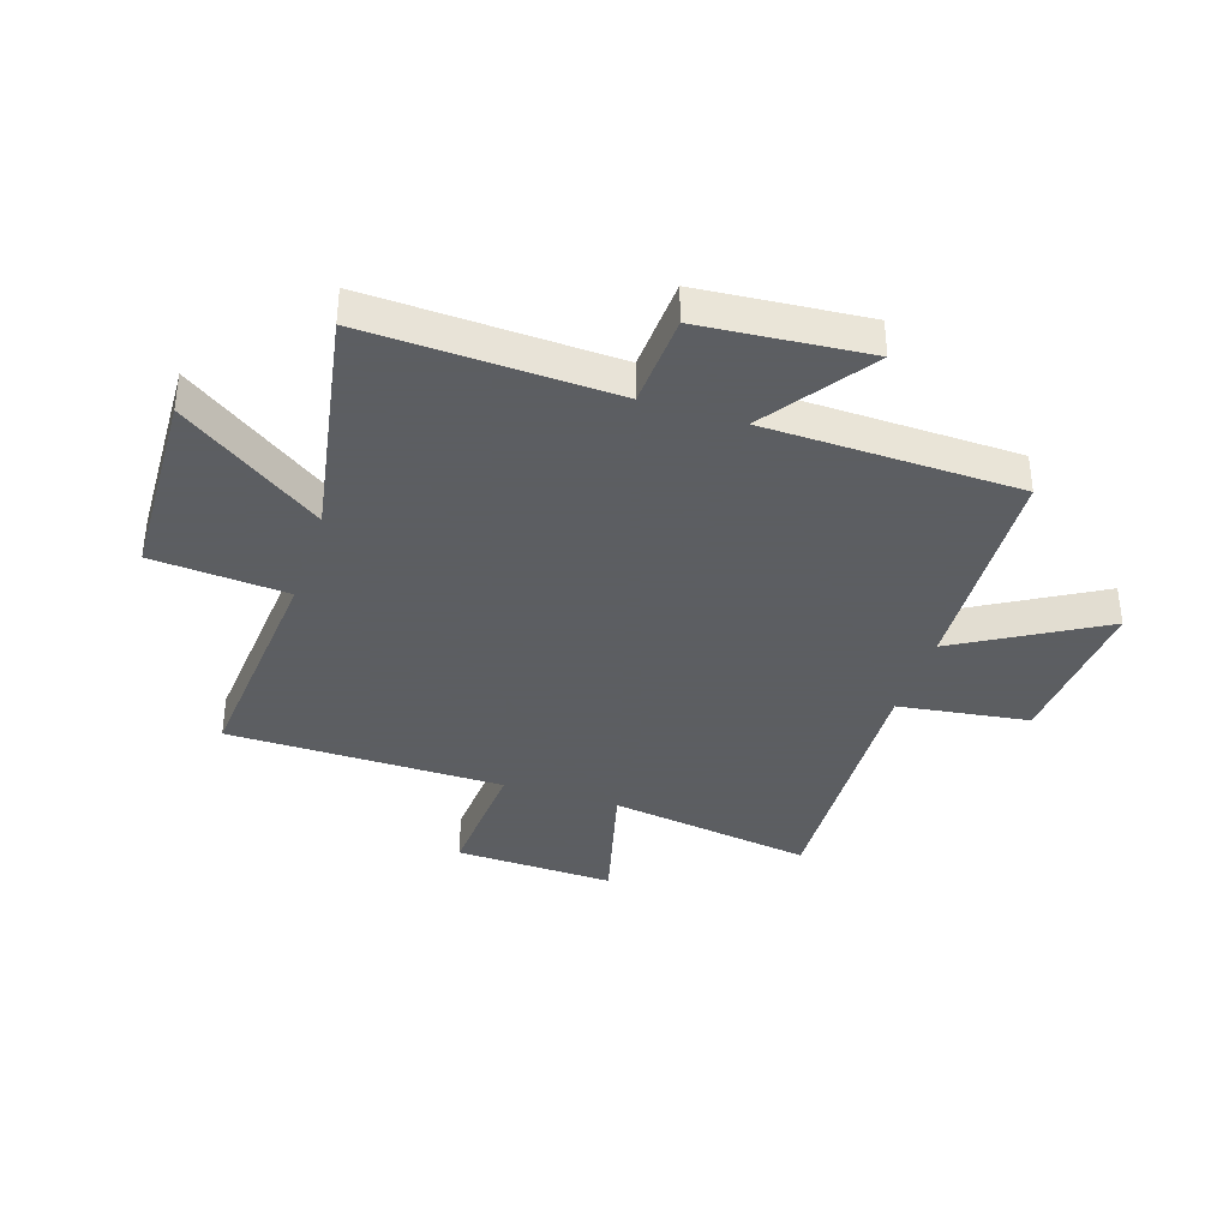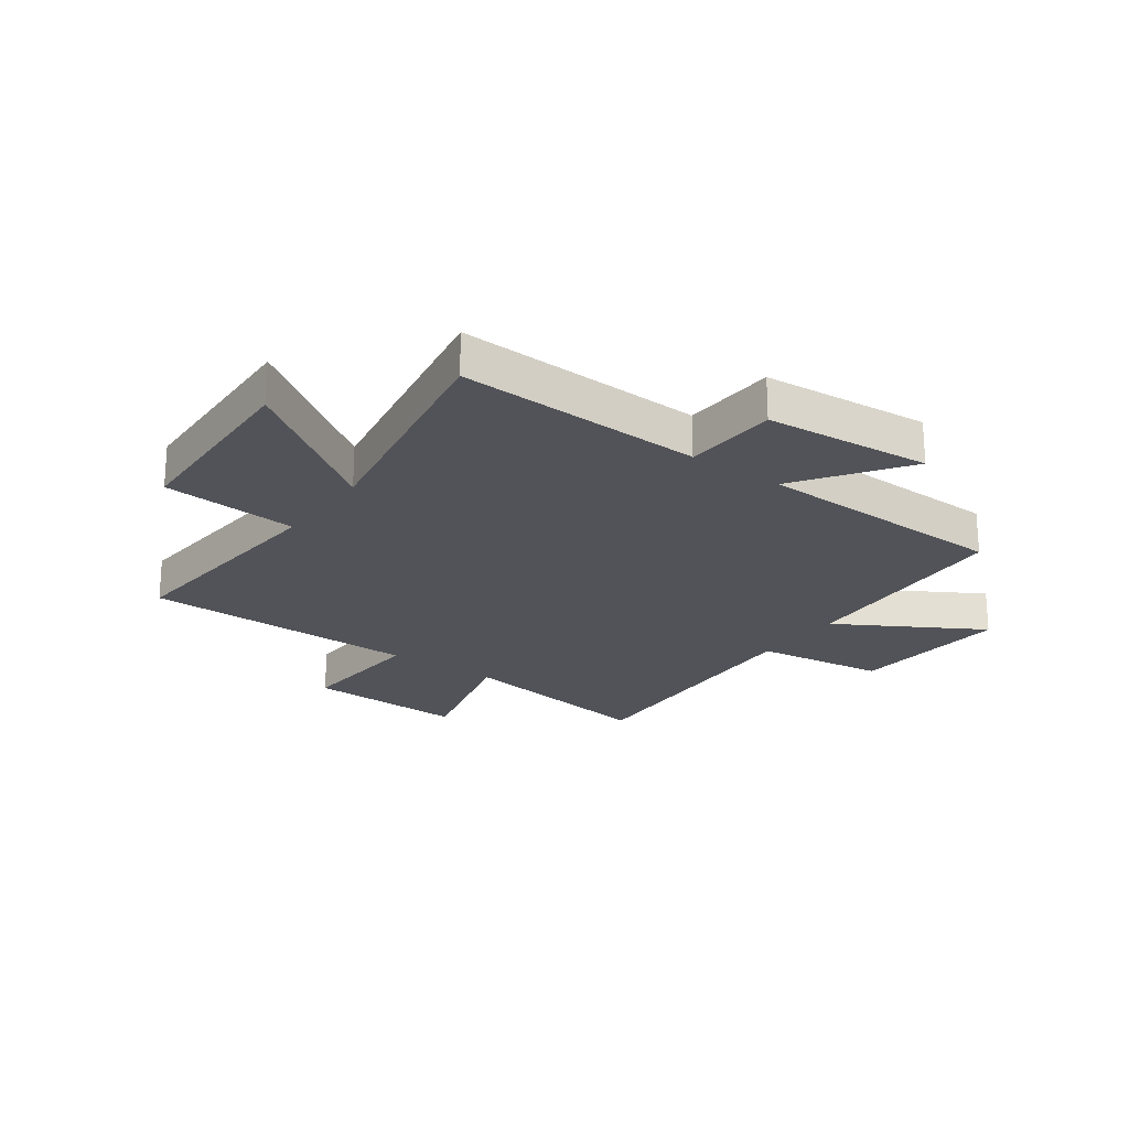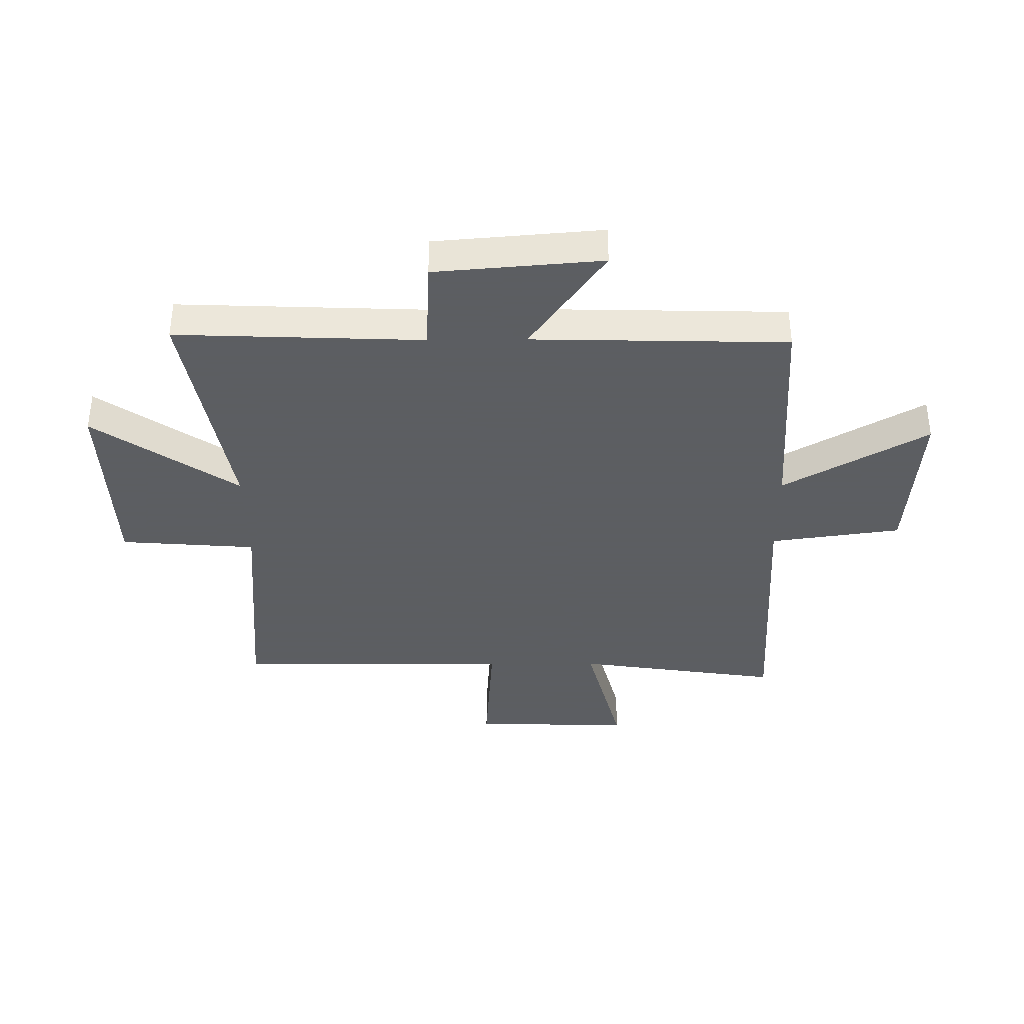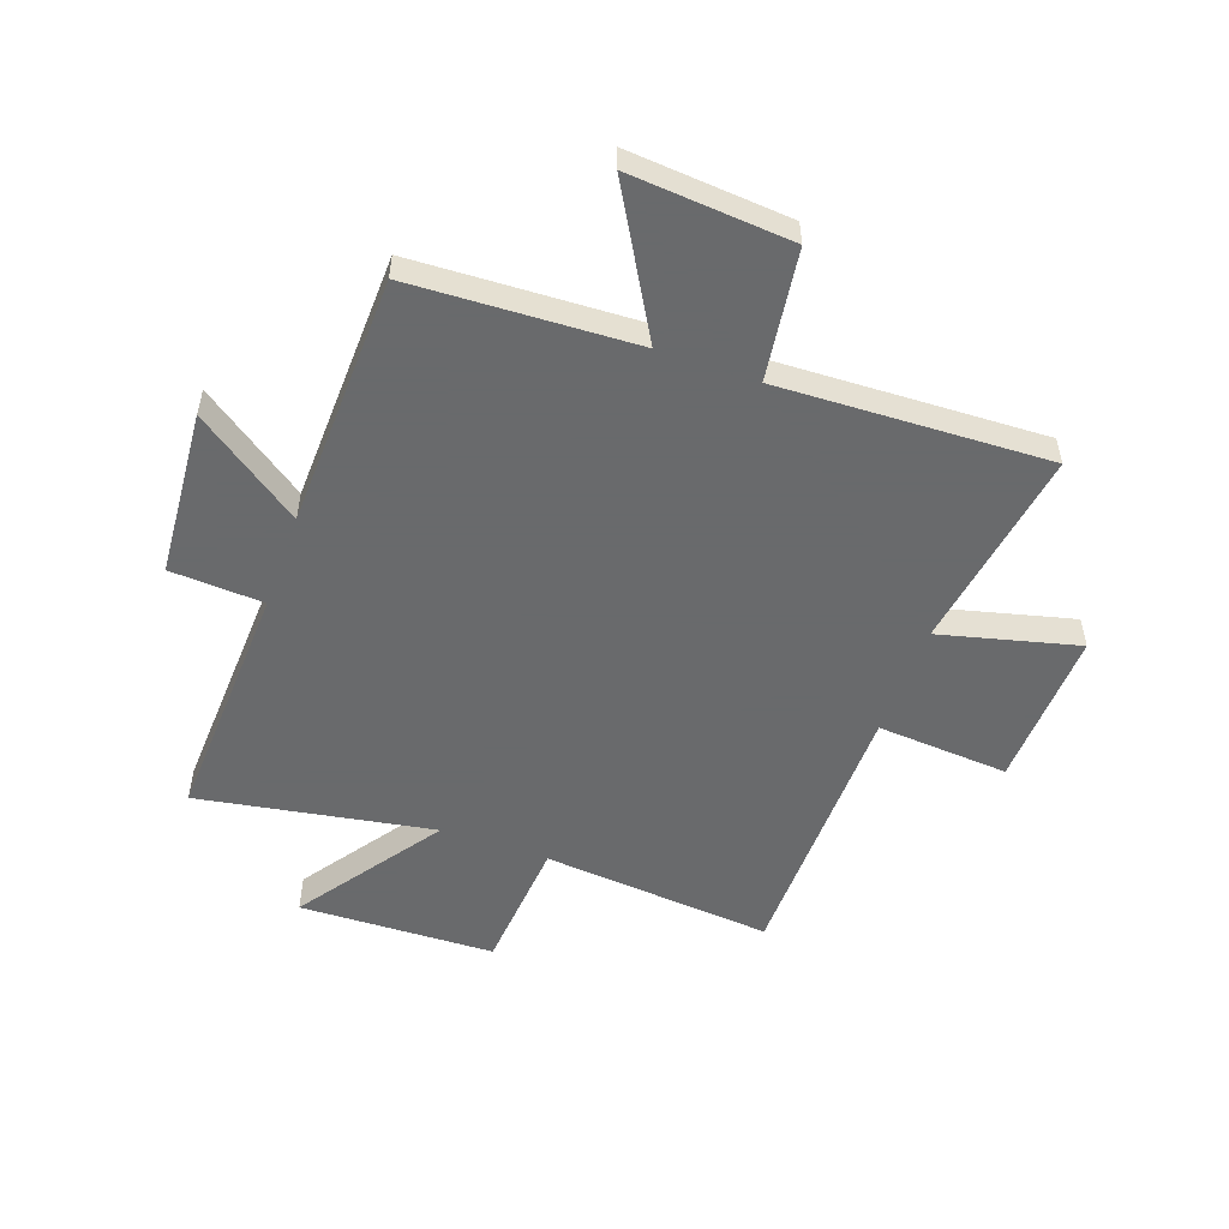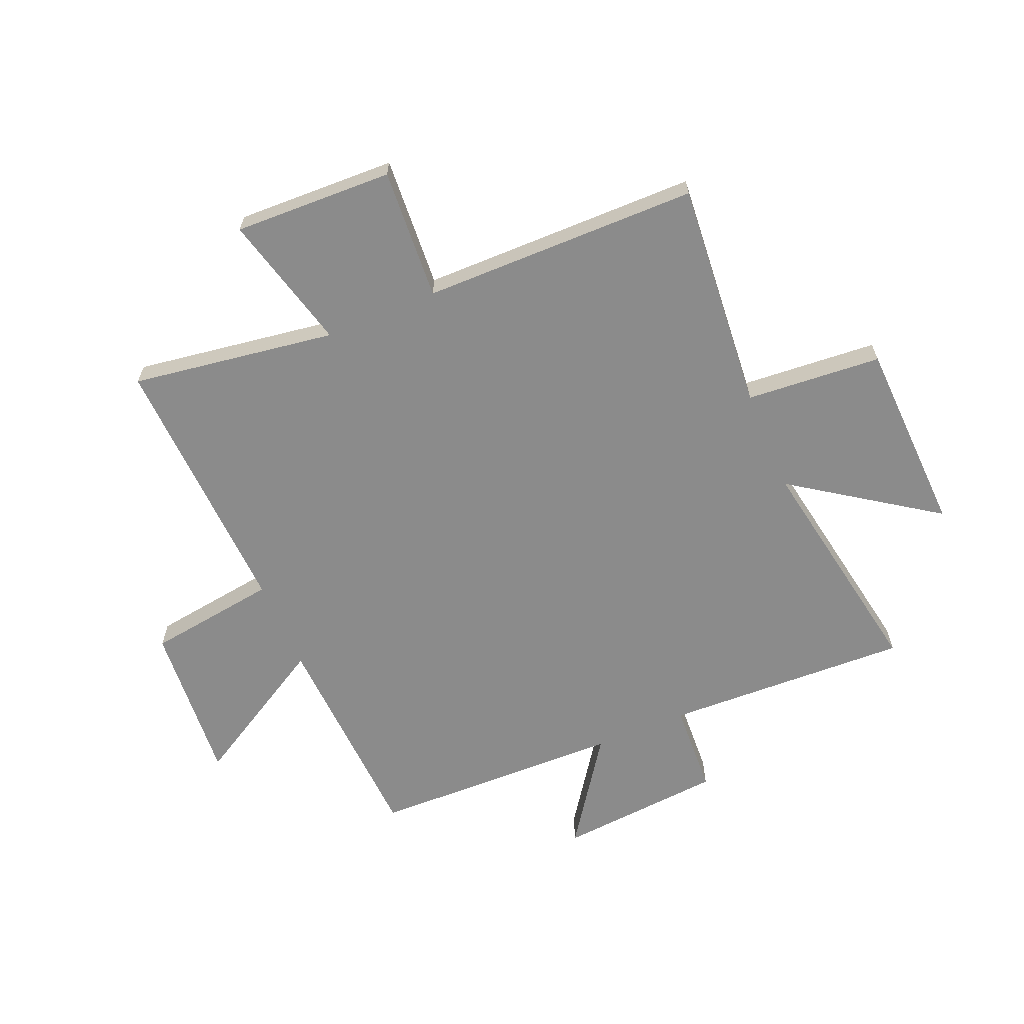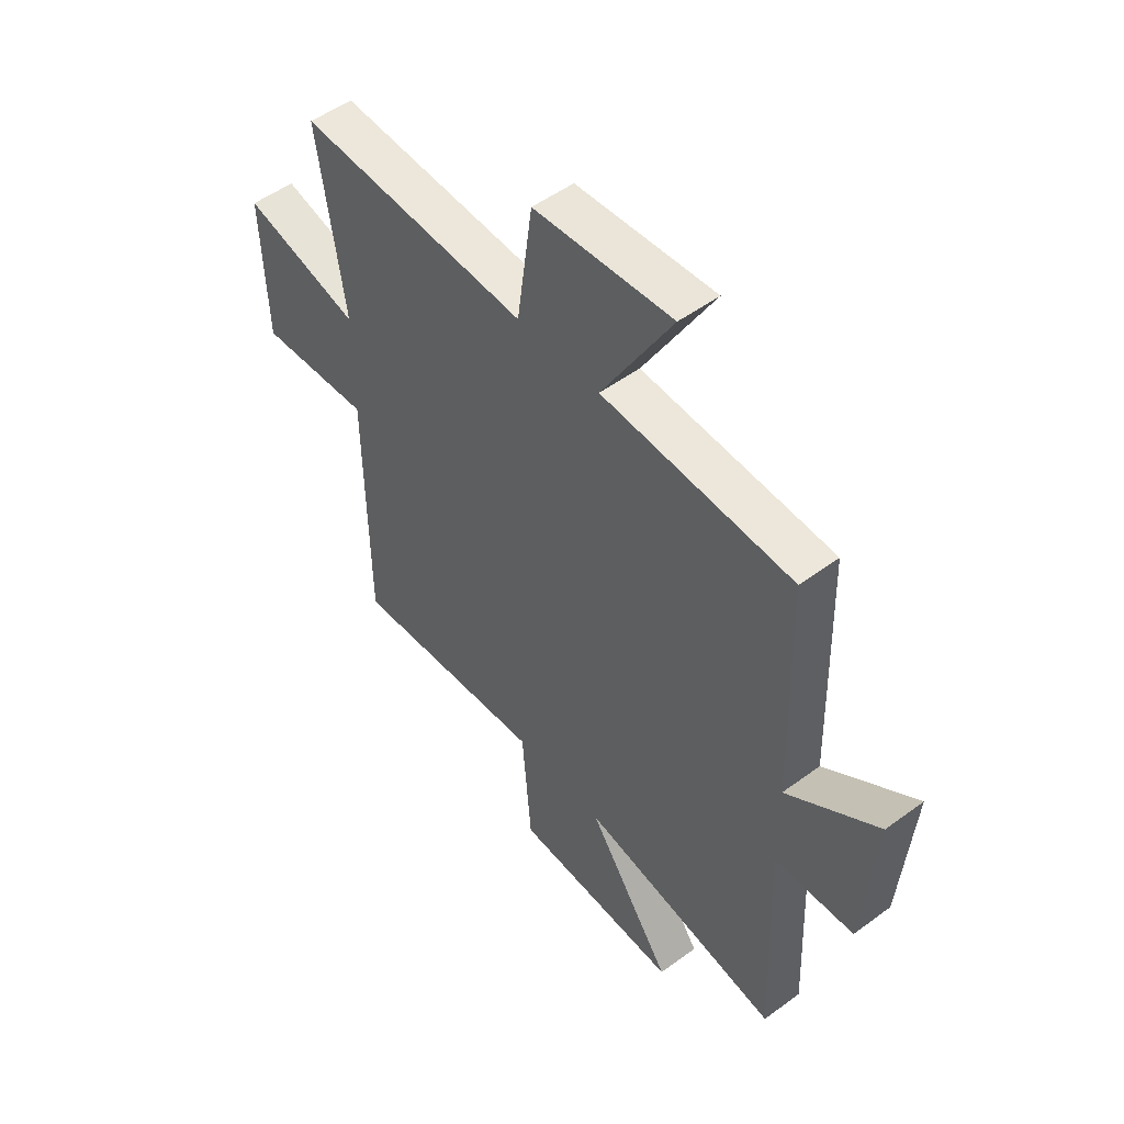
<metadata>
{"format":"obj","ext":"obj","renderer":"f3d","projection":"perspective","resolution":1024,"background":"white","views":[{"elev":-37.4,"azim":-107.9,"up":"+Y"},{"elev":-22.6,"azim":-125.7,"up":"+Y"},{"elev":-37.4,"azim":-89.4,"up":"+Y"},{"elev":-52.9,"azim":-19.8,"up":"+Y"},{"elev":-63.9,"azim":113.0,"up":"+Y"},{"elev":51.2,"azim":-128.8,"up":"+Z"}]}
</metadata>
<code>
v 0.555 0.07 0.52
v 0.5 0.07 0.158
v 0.743 0.07 0.22
v 0.733 0.07 -0.062
v 0.5 0.07 -0.046
v 0.495 0.07 -0.535
v 0.087 0.07 -0.5
v 0.068 0.07 -0.74
v -0.278 0.07 -0.752
v -0.103 0.07 -0.5
v -0.518 0.07 -0.573
v -0.5 0.07 -0.138
v -0.665 0.07 -0.129
v -0.689 0.07 0.165
v -0.5 0.07 0.032
v -0.488 0.07 0.481
v -0.094 0.07 0.5
v -0.24 0.07 0.753
v 0.046 0.07 0.731
v 0.078 0.07 0.5
v 0.555 0 0.52
v 0.5 0 0.158
v 0.743 0 0.22
v 0.733 0 -0.062
v 0.5 0 -0.046
v 0.495 0 -0.535
v 0.087 0 -0.5
v 0.068 0 -0.74
v -0.278 0 -0.752
v -0.103 0 -0.5
v -0.518 0 -0.573
v -0.5 0 -0.138
v -0.665 0 -0.129
v -0.689 0 0.165
v -0.5 0 0.032
v -0.488 0 0.481
v -0.094 0 0.5
v -0.24 0 0.753
v 0.046 0 0.731
v 0.078 0 0.5
f 17 18 19 20
f 15 16 17 20
f 15 20 1 2
f 12 13 14 15
f 12 15 2
f 10 11 12 2
f 7 8 9 10
f 7 10 2
f 5 6 7 2
f 2 3 4 5
f 40 39 38 37
f 40 37 36 35
f 22 21 40 35
f 35 34 33 32
f 22 35 32
f 22 32 31 30
f 30 29 28 27
f 22 30 27
f 22 27 26 25
f 25 24 23 22
f 1 21 22 2
f 2 22 23 3
f 3 23 24 4
f 4 24 25 5
f 5 25 26 6
f 6 26 27 7
f 7 27 28 8
f 8 28 29 9
f 9 29 30 10
f 10 30 31 11
f 11 31 32 12
f 12 32 33 13
f 13 33 34 14
f 14 34 35 15
f 15 35 36 16
f 16 36 37 17
f 17 37 38 18
f 18 38 39 19
f 19 39 40 20
f 20 40 21 1

</code>
